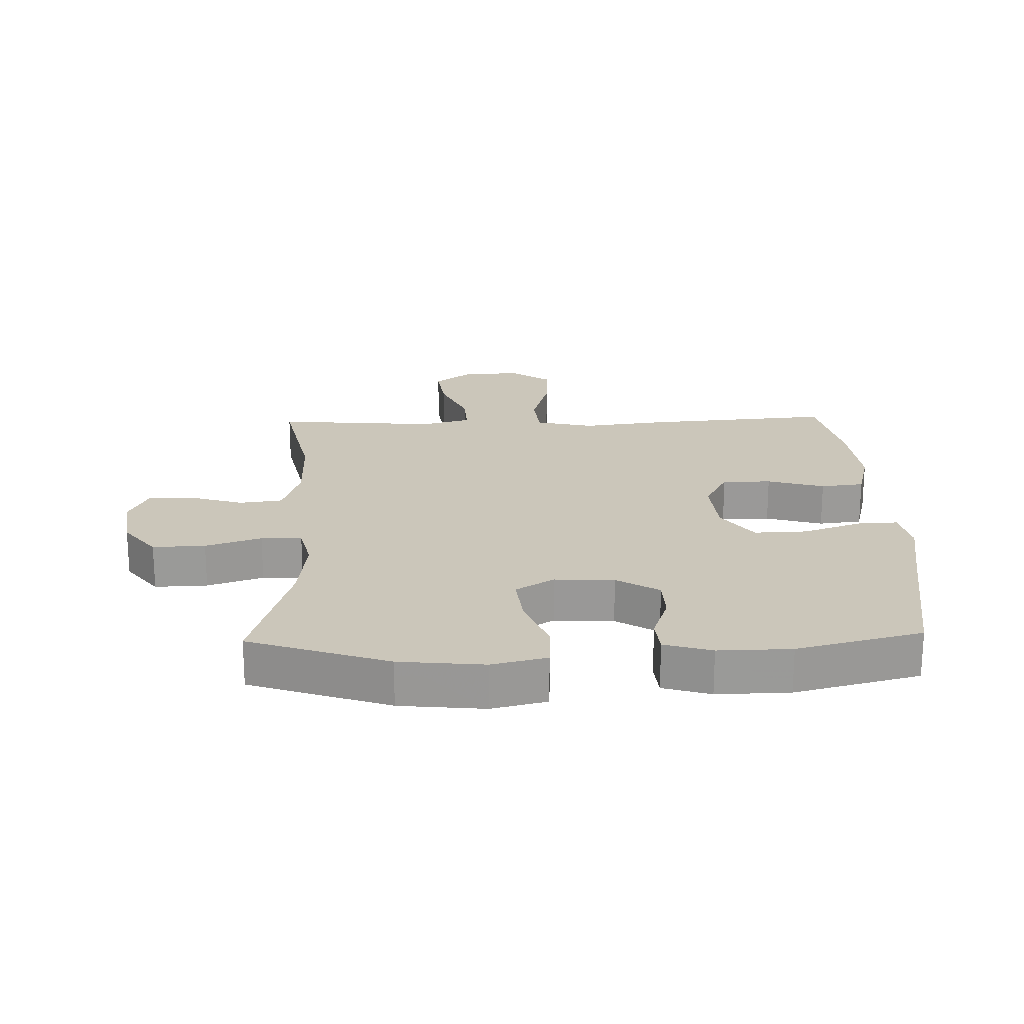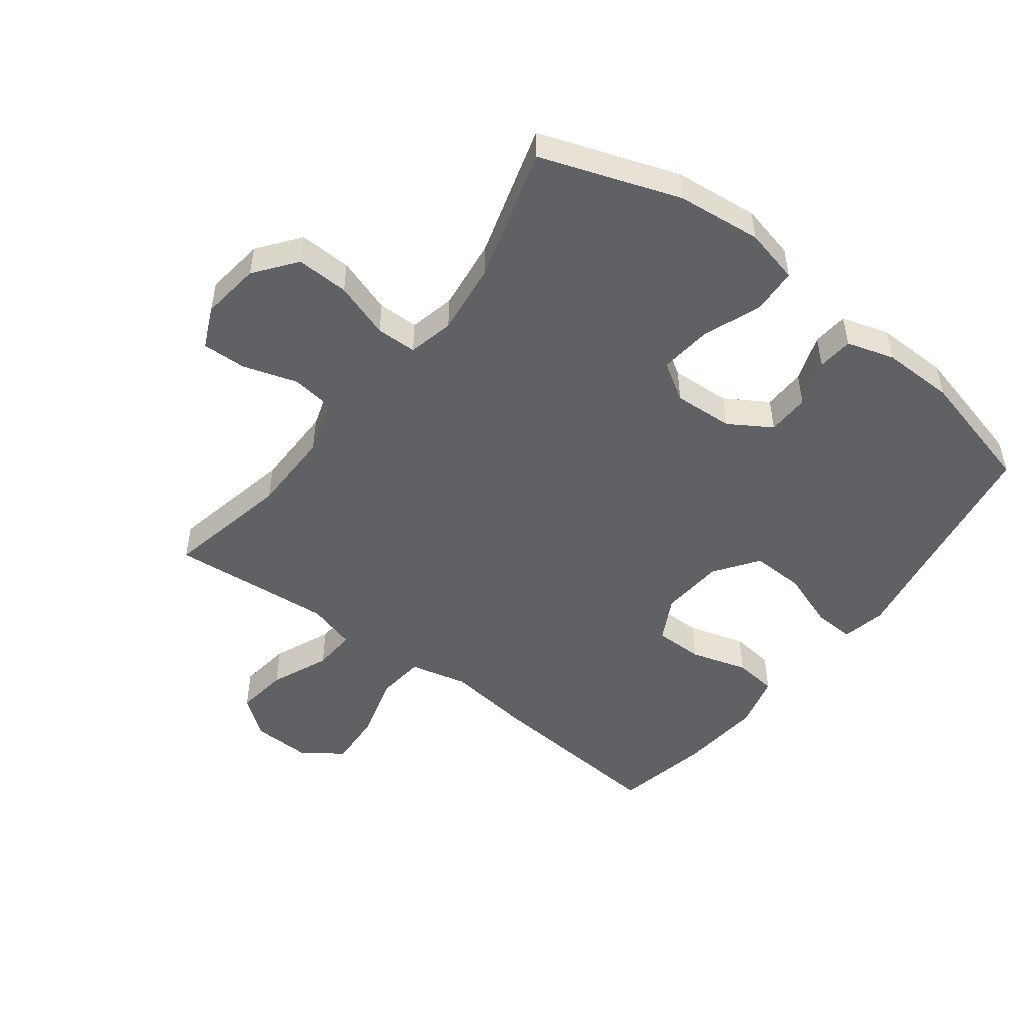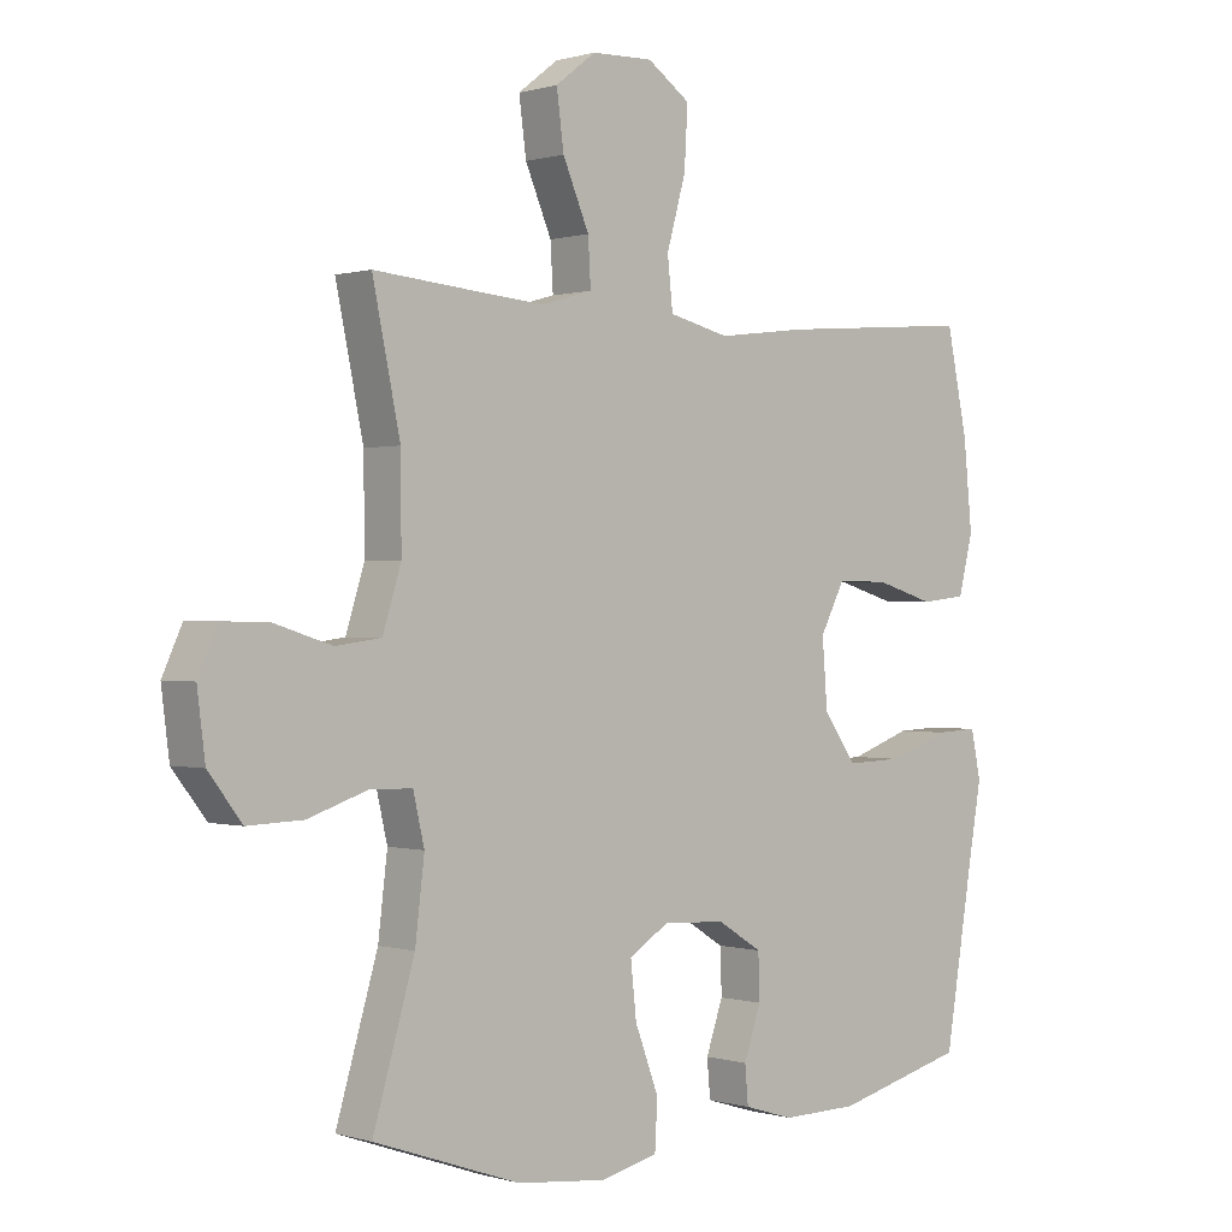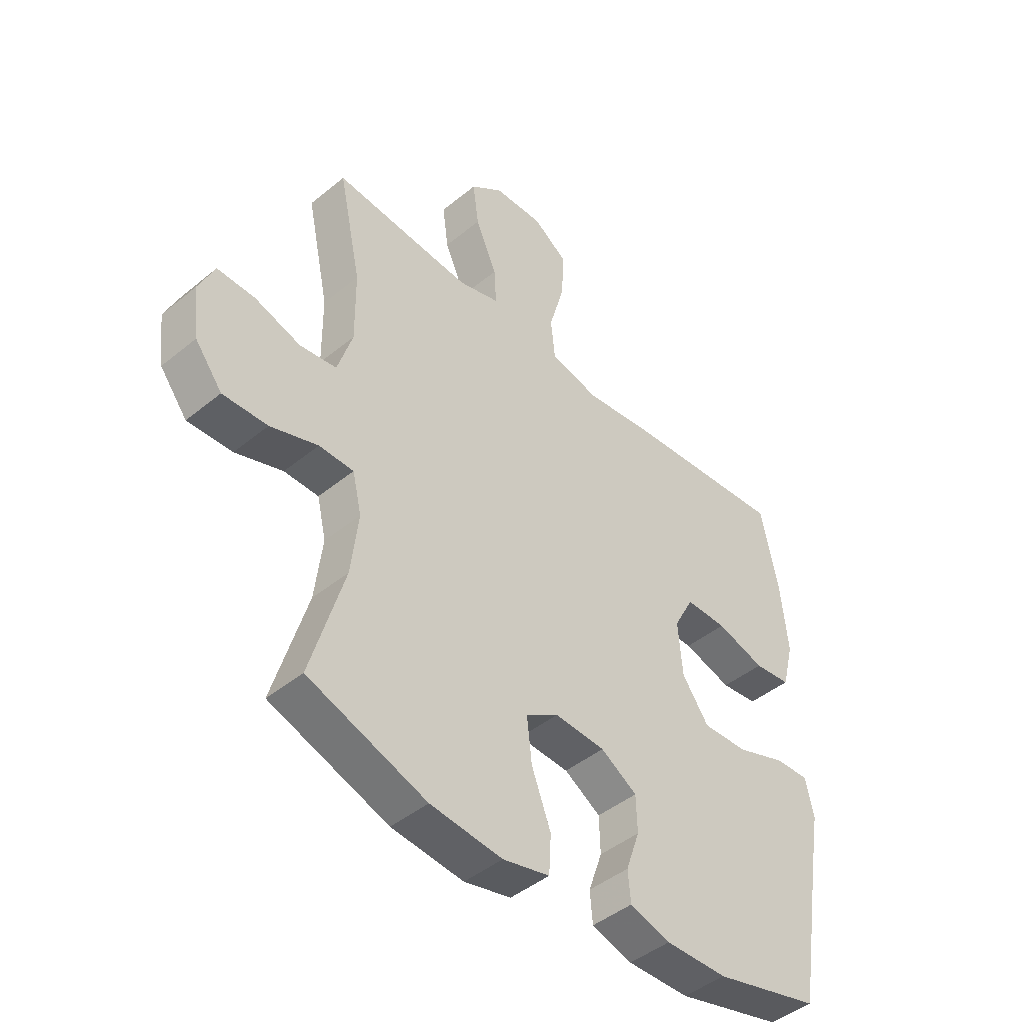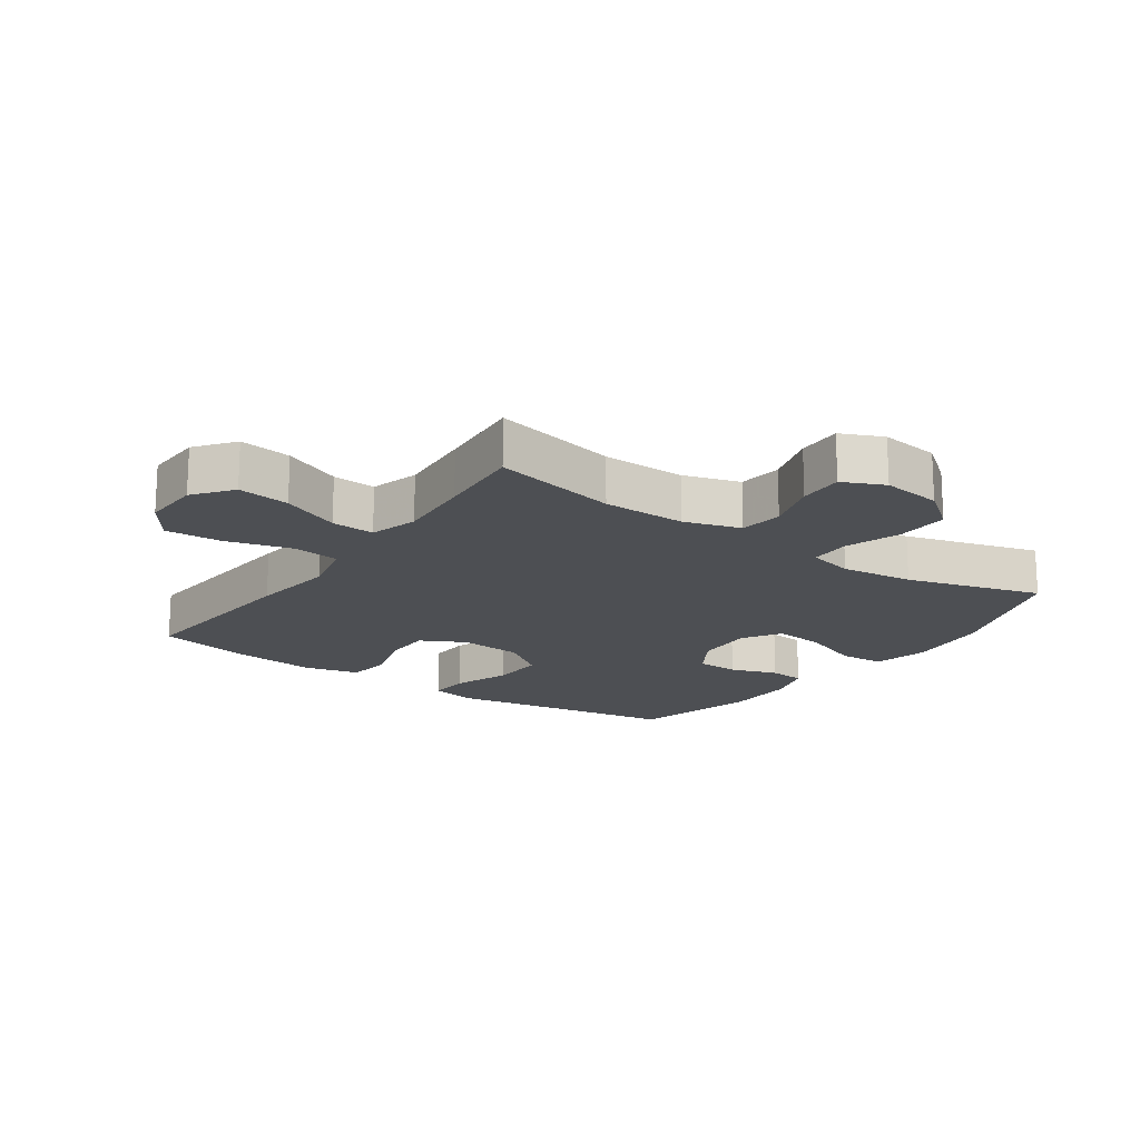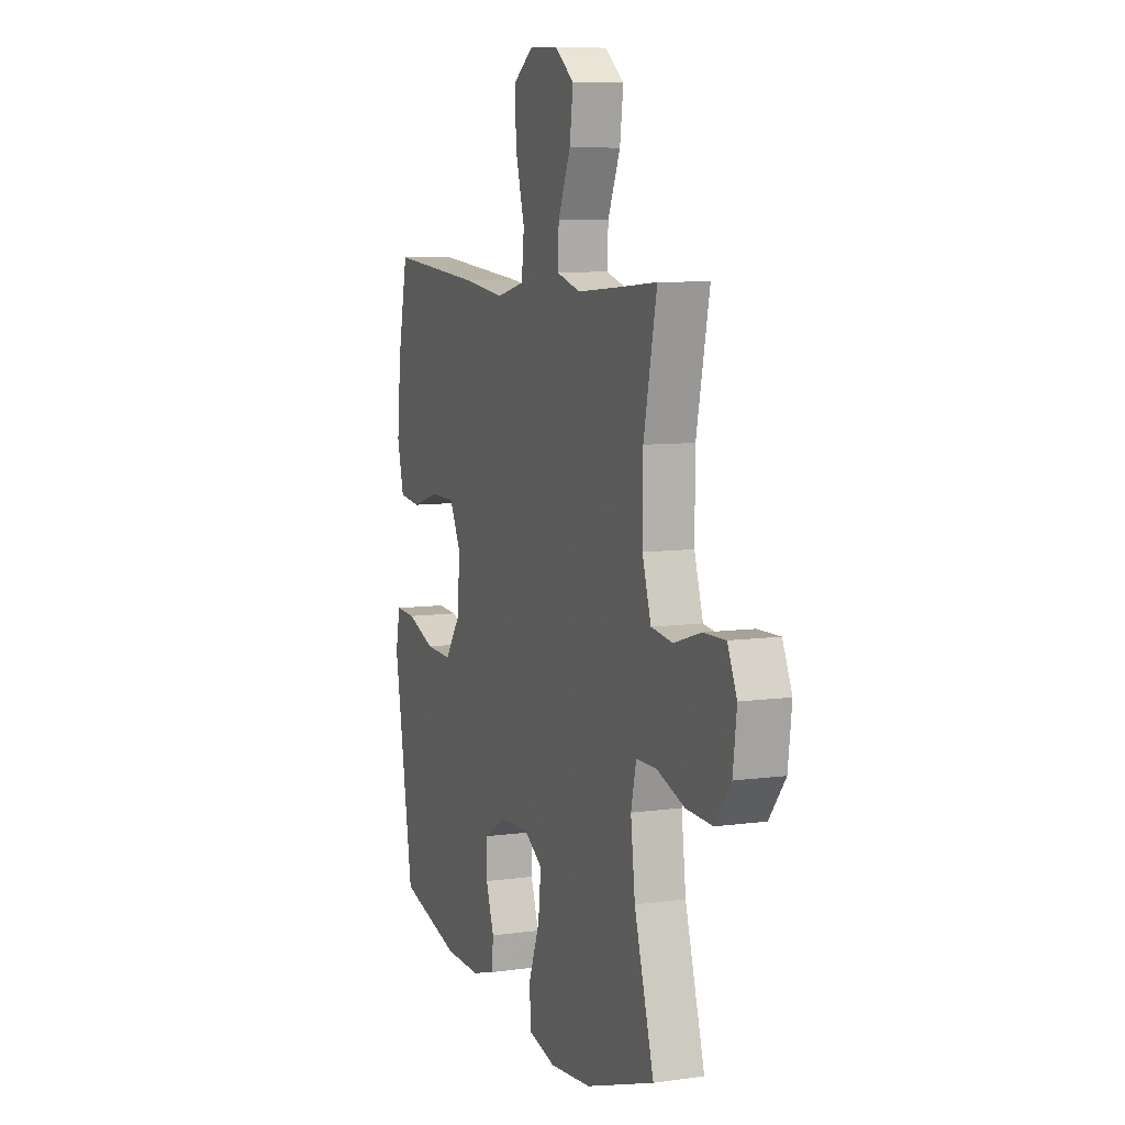
<metadata>
{"format":"obj","ext":"obj","renderer":"f3d","projection":"perspective","resolution":1024,"background":"white","views":[{"elev":21.1,"azim":178.3,"up":"+Y"},{"elev":-49.8,"azim":142.8,"up":"+Y"},{"elev":0.2,"azim":137.6,"up":"+Z"},{"elev":-44.9,"azim":133.5,"up":"+Z"},{"elev":-17.5,"azim":54.9,"up":"+Y"},{"elev":8.3,"azim":69.1,"up":"+Z"}]}
</metadata>
<code>
v 0.5 0.07 -0.5
v 0.278 0.07 -0.577
v 0.143 0.07 -0.591
v 0.055 0.07 -0.57
v 0.051 0.07 -0.498
v 0.087 0.07 -0.403
v 0.096 0.07 -0.321
v 0.035 0.07 -0.283
v -0.06 0.07 -0.288
v -0.128 0.07 -0.33
v -0.13 0.07 -0.398
v -0.104 0.07 -0.473
v -0.109 0.07 -0.53
v -0.185 0.07 -0.553
v -0.301 0.07 -0.551
v -0.5 0.07 -0.5
v -0.543 0.07 -0.241
v -0.563 0.07 -0.127
v -0.548 0.07 -0.056
v -0.483 0.07 -0.059
v -0.391 0.07 -0.092
v -0.306 0.07 -0.095
v -0.256 0.07 -0.025
v -0.248 0.07 0.076
v -0.285 0.07 0.147
v -0.363 0.07 0.147
v -0.454 0.07 0.12
v -0.523 0.07 0.128
v -0.545 0.07 0.215
v -0.532 0.07 0.347
v -0.5 0.07 0.5
v -0.203 0.07 0.476
v -0.067 0.07 0.459
v 0.025 0.07 0.481
v 0.033 0.07 0.557
v 0.004 0.07 0.66
v -0.001 0.07 0.75
v 0.064 0.07 0.795
v 0.157 0.07 0.792
v 0.218 0.07 0.745
v 0.207 0.07 0.662
v 0.167 0.07 0.569
v 0.163 0.07 0.5
v 0.24 0.07 0.478
v 0.362 0.07 0.488
v 0.5 0.07 0.5
v 0.458 0.07 0.3
v 0.457 0.07 0.167
v 0.485 0.07 0.078
v 0.554 0.07 0.069
v 0.64 0.07 0.096
v 0.711 0.07 0.098
v 0.741 0.07 0.032
v 0.729 0.07 -0.063
v 0.678 0.07 -0.129
v 0.594 0.07 -0.126
v 0.505 0.07 -0.096
v 0.44 0.07 -0.097
v 0.423 0.07 -0.17
v 0.437 0.07 -0.286
v 0.5 0 -0.5
v 0.278 0 -0.577
v 0.143 0 -0.591
v 0.055 0 -0.57
v 0.051 0 -0.498
v 0.087 0 -0.403
v 0.096 0 -0.321
v 0.035 0 -0.283
v -0.06 0 -0.288
v -0.128 0 -0.33
v -0.13 0 -0.398
v -0.104 0 -0.473
v -0.109 0 -0.53
v -0.185 0 -0.553
v -0.301 0 -0.551
v -0.5 0 -0.5
v -0.543 0 -0.241
v -0.563 0 -0.127
v -0.548 0 -0.056
v -0.483 0 -0.059
v -0.391 0 -0.092
v -0.306 0 -0.095
v -0.256 0 -0.025
v -0.248 0 0.076
v -0.285 0 0.147
v -0.363 0 0.147
v -0.454 0 0.12
v -0.523 0 0.128
v -0.545 0 0.215
v -0.532 0 0.347
v -0.5 0 0.5
v -0.203 0 0.476
v -0.067 0 0.459
v 0.025 0 0.481
v 0.033 0 0.557
v 0.004 0 0.66
v -0.001 0 0.75
v 0.064 0 0.795
v 0.157 0 0.792
v 0.218 0 0.745
v 0.207 0 0.662
v 0.167 0 0.569
v 0.163 0 0.5
v 0.24 0 0.478
v 0.362 0 0.488
v 0.5 0 0.5
v 0.458 0 0.3
v 0.457 0 0.167
v 0.485 0 0.078
v 0.554 0 0.069
v 0.64 0 0.096
v 0.711 0 0.098
v 0.741 0 0.032
v 0.729 0 -0.063
v 0.678 0 -0.129
v 0.594 0 -0.126
v 0.505 0 -0.096
v 0.44 0 -0.097
v 0.423 0 -0.17
v 0.437 0 -0.286
f 54 55 56 57
f 54 57 58
f 53 54 58
f 50 51 52 53
f 49 50 53 58
f 48 49 58
f 47 48 58 59
f 45 46 47
f 44 45 47 59
f 39 40 41 42
f 39 42 43
f 38 39 43
f 35 36 37 38
f 34 35 38 43
f 33 34 43 44
f 31 32 33
f 30 31 33
f 26 27 28 29
f 25 26 29 30
f 18 19 20 21
f 17 18 21 22
f 16 17 22
f 15 16 22 23
f 11 12 13 14
f 10 11 14 15
f 3 4 5 6
f 3 6 7
f 60 1 2 3
f 60 3 7
f 59 60 7 8
f 44 59 8 9
f 25 30 33 44
f 24 25 44
f 23 24 44 9
f 10 15 23
f 9 10 23
f 117 116 115 114
f 118 117 114
f 118 114 113
f 113 112 111 110
f 118 113 110 109
f 118 109 108
f 119 118 108 107
f 107 106 105
f 119 107 105 104
f 102 101 100 99
f 103 102 99
f 103 99 98
f 98 97 96 95
f 103 98 95 94
f 104 103 94 93
f 93 92 91
f 93 91 90
f 89 88 87 86
f 90 89 86 85
f 81 80 79 78
f 82 81 78 77
f 82 77 76
f 83 82 76 75
f 74 73 72 71
f 75 74 71 70
f 66 65 64 63
f 67 66 63
f 63 62 61 120
f 67 63 120
f 68 67 120 119
f 69 68 119 104
f 104 93 90 85
f 104 85 84
f 69 104 84 83
f 83 75 70
f 83 70 69
f 1 61 62 2
f 2 62 63 3
f 3 63 64 4
f 4 64 65 5
f 5 65 66 6
f 6 66 67 7
f 7 67 68 8
f 8 68 69 9
f 9 69 70 10
f 10 70 71 11
f 11 71 72 12
f 12 72 73 13
f 13 73 74 14
f 14 74 75 15
f 15 75 76 16
f 16 76 77 17
f 17 77 78 18
f 18 78 79 19
f 19 79 80 20
f 20 80 81 21
f 21 81 82 22
f 22 82 83 23
f 23 83 84 24
f 24 84 85 25
f 25 85 86 26
f 26 86 87 27
f 27 87 88 28
f 28 88 89 29
f 29 89 90 30
f 30 90 91 31
f 31 91 92 32
f 32 92 93 33
f 33 93 94 34
f 34 94 95 35
f 35 95 96 36
f 36 96 97 37
f 37 97 98 38
f 38 98 99 39
f 39 99 100 40
f 40 100 101 41
f 41 101 102 42
f 42 102 103 43
f 43 103 104 44
f 44 104 105 45
f 45 105 106 46
f 46 106 107 47
f 47 107 108 48
f 48 108 109 49
f 49 109 110 50
f 50 110 111 51
f 51 111 112 52
f 52 112 113 53
f 53 113 114 54
f 54 114 115 55
f 55 115 116 56
f 56 116 117 57
f 57 117 118 58
f 58 118 119 59
f 59 119 120 60
f 60 120 61 1

</code>
